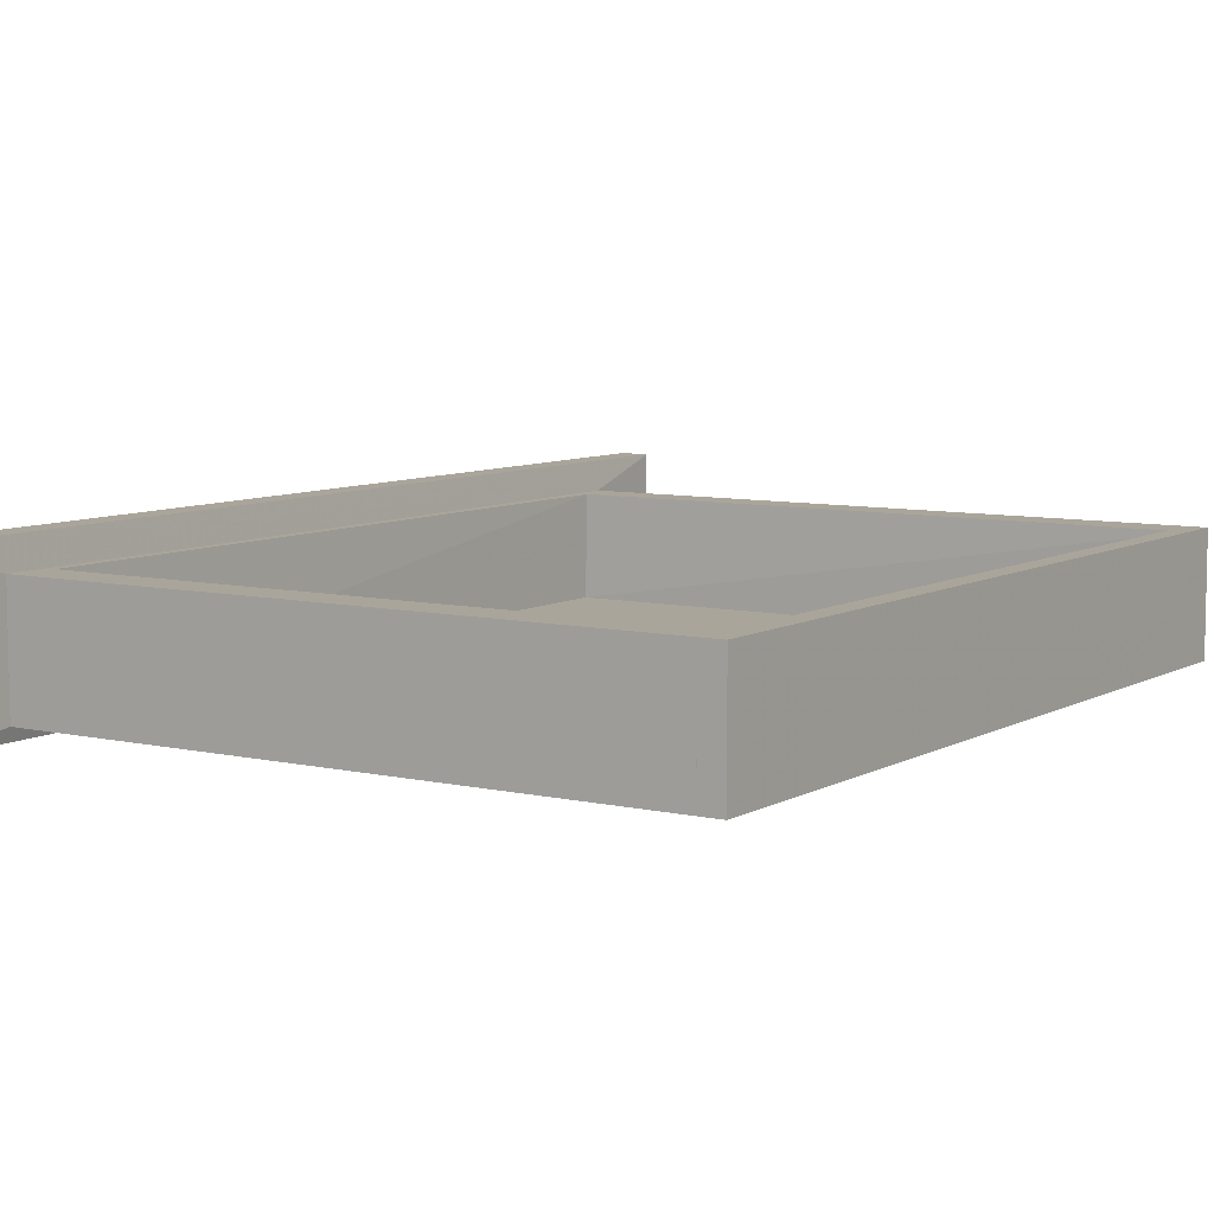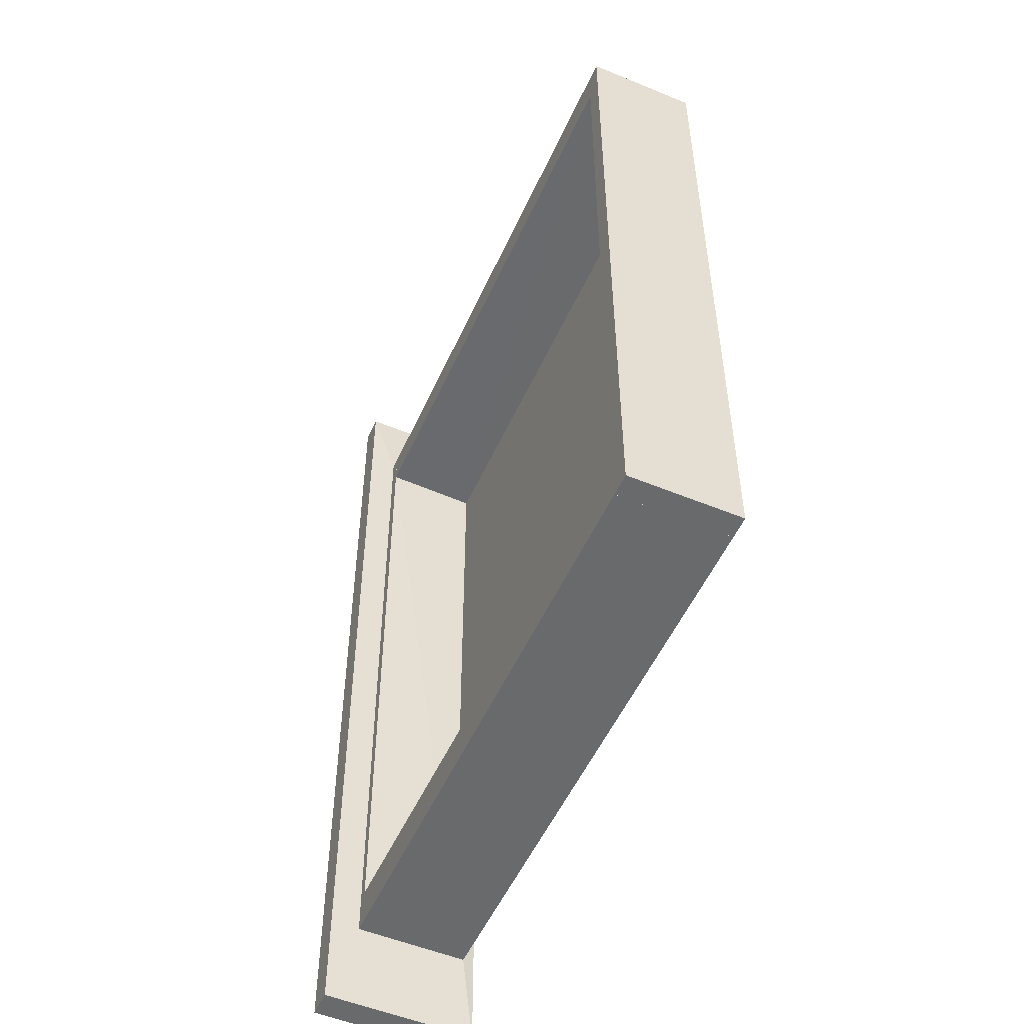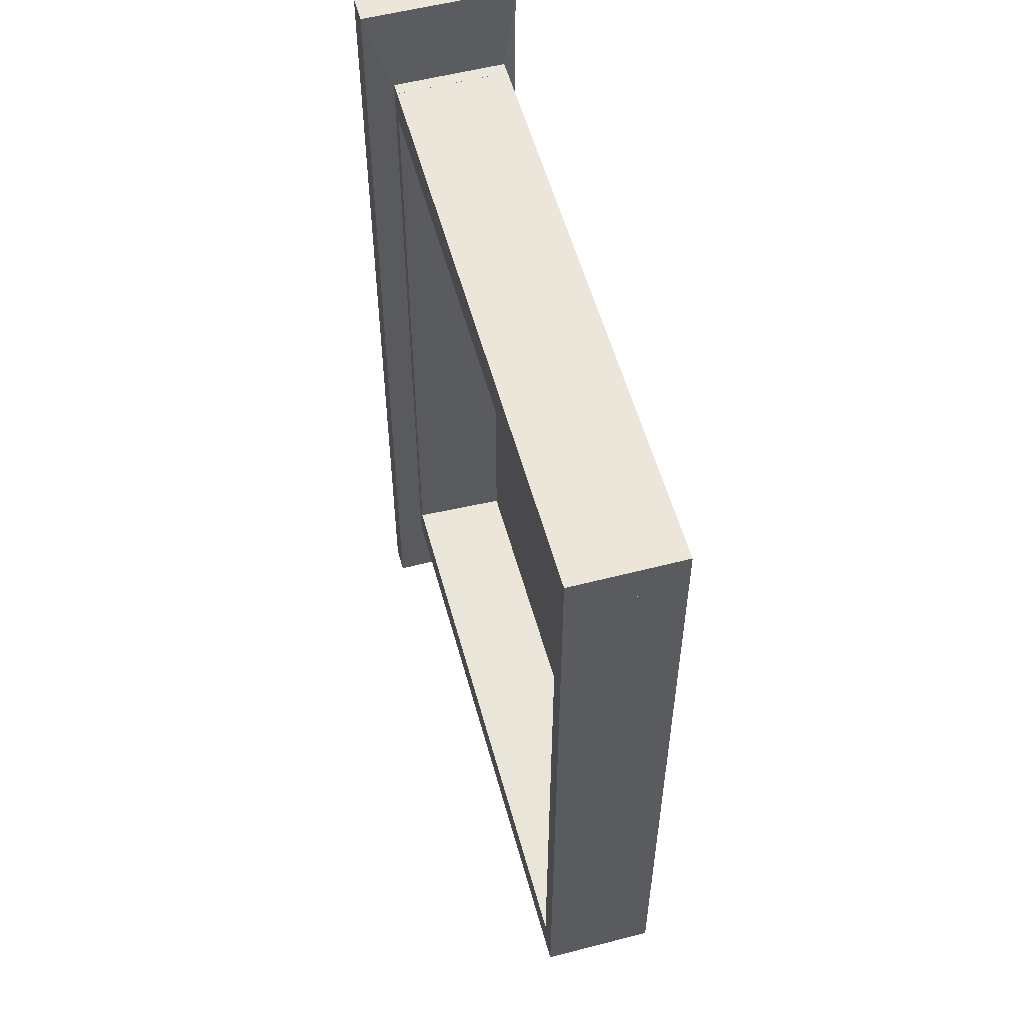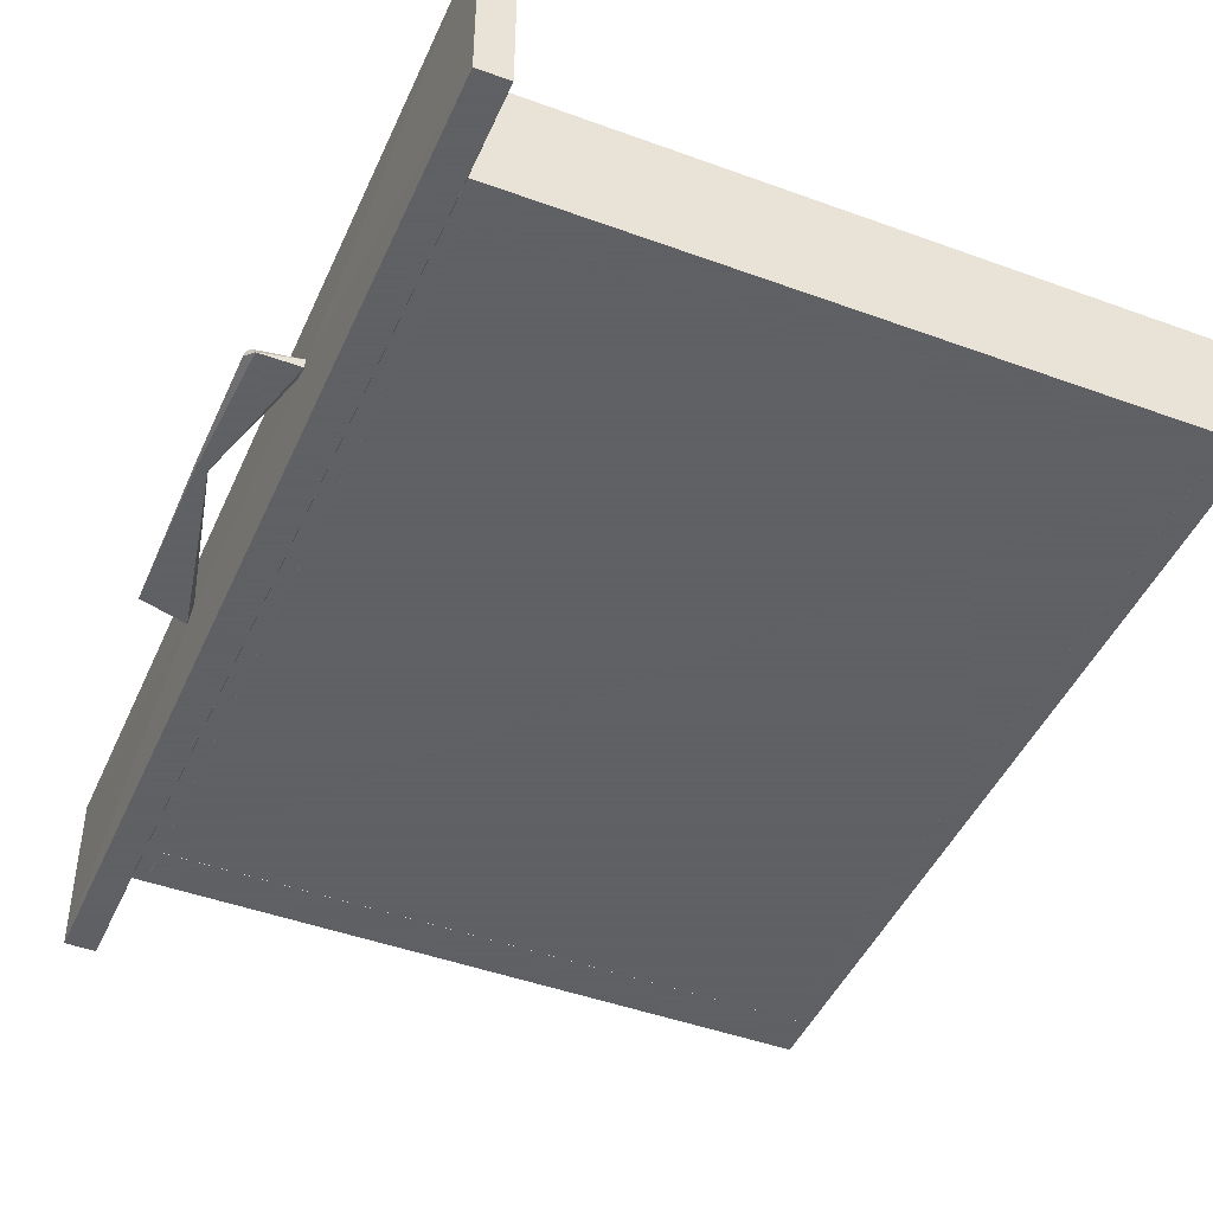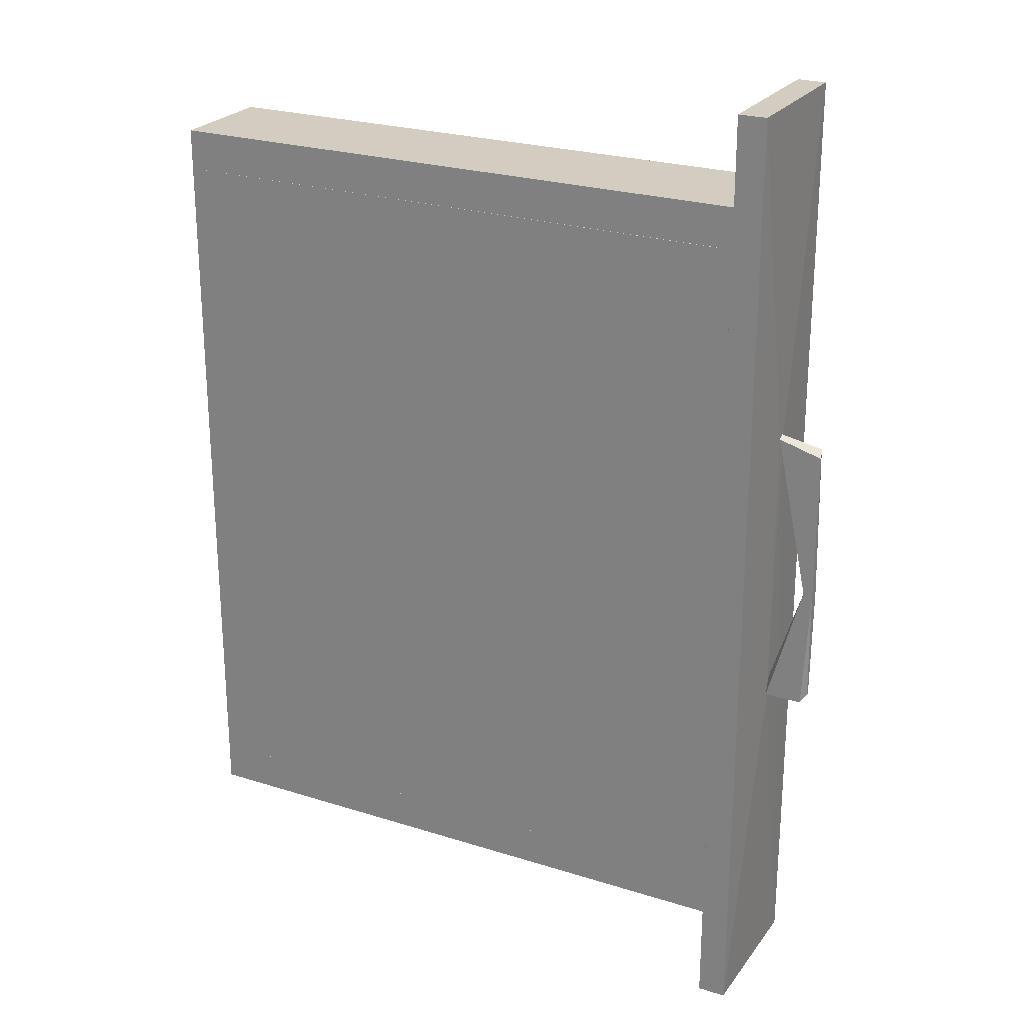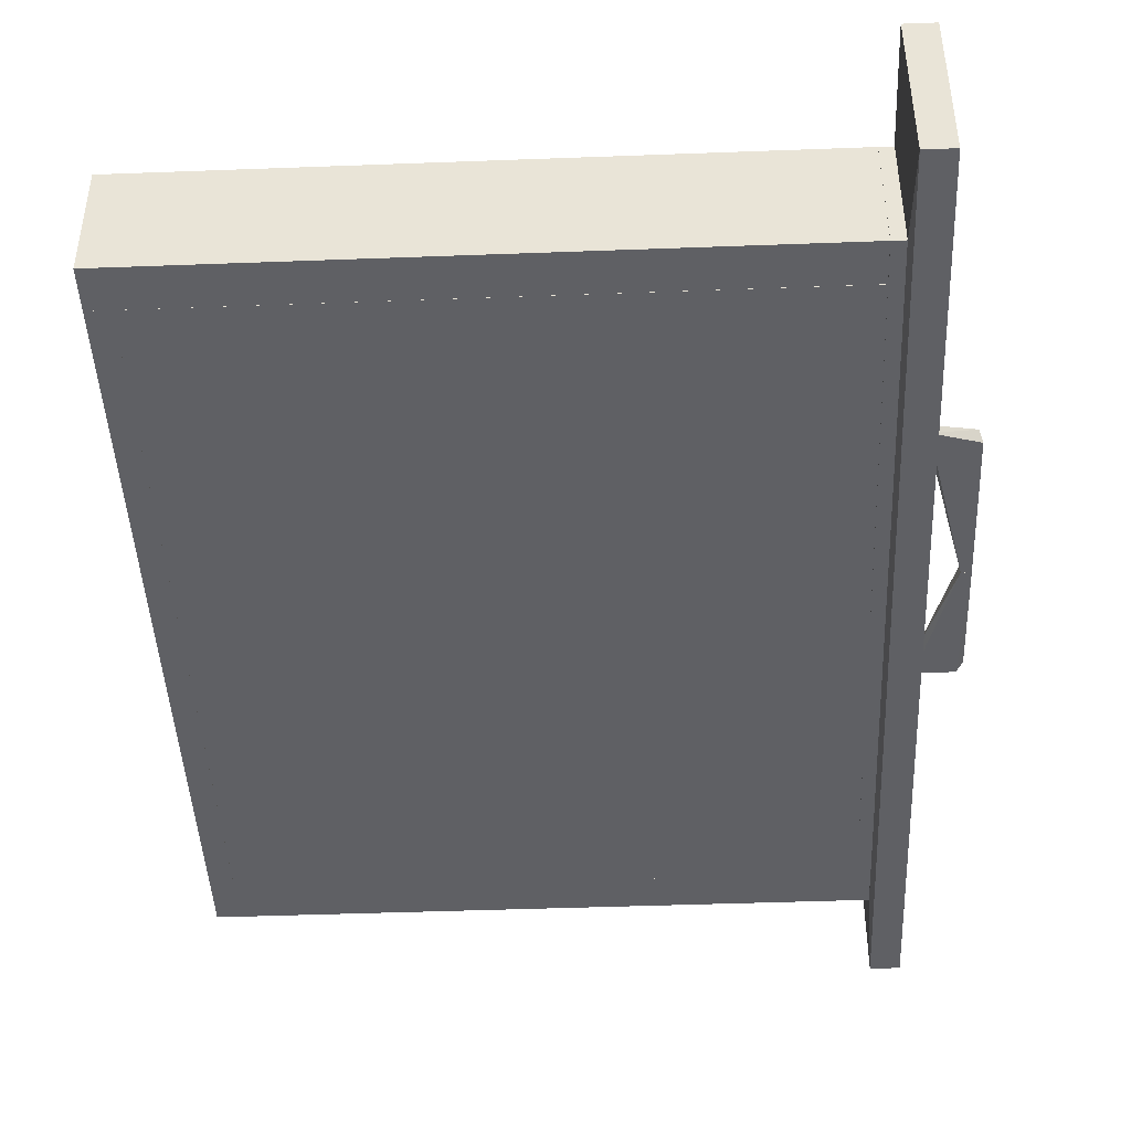
<metadata>
{"format":"obj","ext":"obj","renderer":"f3d","projection":"perspective","resolution":1024,"background":"white","views":[{"elev":7.6,"azim":33.2,"up":"+Z"},{"elev":-52.9,"azim":66.1,"up":"+Y"},{"elev":55.6,"azim":74.8,"up":"+Y"},{"elev":-45.3,"azim":-23.0,"up":"+Z"},{"elev":24.6,"azim":-152.6,"up":"+Y"},{"elev":-44.5,"azim":-177.5,"up":"+Z"}]}
</metadata>
<code>
o convex_0
v 1.256 -1.208 0.6904
v 1.283 -0.6726 0.7569
v 1.285 -0.7498 0.733
v 1.283 -1.493 0.7569
v 1.283 -1.493 0.6265
v 1.259 -0.6726 0.6265
v 1.259 -0.6726 0.7569
v 1.283 -0.6726 0.6265
v 1.259 -1.493 0.7569
v 1.259 -1.493 0.6265
v 1.285 -1.415 0.6372
v 1.285 -0.7498 0.6372
v 1.285 -1.415 0.733
v 1.256 -0.9601 0.6957
v 1.256 -0.9601 0.6877
f 14 6 15
f 3 2 4
f 4 2 7
f 2 6 7
f 2 3 8
f 5 6 8
f 6 2 8
f 5 4 9
f 4 7 9
f 6 5 10
f 9 1 10
f 5 9 10
f 4 5 11
f 5 8 11
f 11 8 12
f 8 3 12
f 3 11 12
f 3 4 13
f 11 3 13
f 4 11 13
f 7 6 14
f 1 9 14
f 9 7 14
f 6 10 15
f 10 1 15
f 1 14 15
o convex_1
v 1.256 -1.189 0.6931
v 1.219 -1.197 0.6904
v 1.219 -1.197 0.6931
v 1.219 -1.098 0.6877
v 1.219 -1.098 0.6957
v 1.256 -1.205 0.6877
v 1.256 -1.205 0.6957
v 1.224 -1.205 0.6877
v 1.221 -1.2 0.6957
v 1.227 -1.098 0.6877
v 1.227 -1.098 0.6957
f 25 20 26
f 17 18 19
f 19 18 20
f 21 16 22
f 21 22 23
f 18 17 23
f 17 19 23
f 19 21 23
f 20 18 24
f 22 20 24
f 23 22 24
f 18 23 24
f 19 20 25
f 16 21 25
f 21 19 25
f 22 16 26
f 20 22 26
f 16 25 26
o convex_2
v 1.256 -0.9574 0.6931
v 1.219 -1.098 0.6877
v 1.227 -1.098 0.6877
v 1.219 -1.098 0.6957
v 1.219 -0.9707 0.6877
v 1.221 -0.9654 0.6957
v 1.256 -0.96 0.6877
v 1.256 -0.9734 0.6957
v 1.227 -1.098 0.6957
f 34 30 35
f 28 29 30
f 29 28 31
f 28 30 31
f 31 30 32
f 31 32 33
f 29 31 33
f 32 27 33
f 29 33 34
f 27 32 34
f 32 30 34
f 33 27 34
f 30 29 35
f 29 34 35
o convex_3
v 1.786 -1.381 0.6505
v 1.285 -1.415 0.6371
v 1.285 -1.415 0.733
v 1.285 -1.381 0.6371
v 1.786 -1.415 0.6371
v 1.786 -1.383 0.733
v 1.285 -1.381 0.733
v 1.786 -1.415 0.733
v 1.786 -1.381 0.6371
f 40 39 44
f 37 38 39
f 38 37 40
f 37 39 40
f 40 36 41
f 39 38 42
f 36 39 42
f 38 41 42
f 41 36 42
f 38 40 43
f 41 38 43
f 40 41 43
f 39 36 44
f 36 40 44
o convex_4
v 1.285 -1.381 0.6371
v 1.296 -0.7497 0.733
v 1.285 -0.7497 0.733
v 1.296 -0.7497 0.6371
v 1.293 -1.381 0.733
v 1.296 -1.381 0.6371
v 1.285 -0.7497 0.6371
v 1.285 -1.381 0.733
v 1.296 -1.381 0.6505
v 1.296 -0.7818 0.733
f 49 53 54
f 47 46 48
f 46 47 49
f 45 48 50
f 49 45 50
f 45 47 51
f 47 48 51
f 48 45 51
f 47 45 52
f 45 49 52
f 49 47 52
f 49 50 53
f 53 50 54
f 48 46 54
f 46 49 54
f 50 48 54
o convex_5
v 1.786 -1.383 0.733
v 1.804 -0.7843 0.733
v 1.804 -0.7843 0.6371
v 1.804 -1.415 0.733
v 1.786 -1.415 0.6371
v 1.786 -0.7844 0.6371
v 1.804 -1.415 0.6371
v 1.788 -0.7844 0.733
v 1.786 -1.415 0.733
v 1.786 -0.7844 0.6505
f 55 62 64
f 57 56 58
f 56 55 58
f 57 59 60
f 56 57 60
f 59 55 60
f 57 58 61
f 58 59 61
f 59 57 61
f 55 56 62
f 58 55 63
f 55 59 63
f 59 58 63
f 56 60 64
f 60 55 64
f 62 56 64
o convex_6
v 1.804 -0.7497 0.733
v 1.296 -0.7843 0.6371
v 1.296 -0.7843 0.6505
v 1.804 -0.7843 0.733
v 1.804 -0.7843 0.6371
v 1.296 -0.7497 0.6371
v 1.296 -0.7497 0.733
v 1.804 -0.7497 0.6371
v 1.296 -0.7816 0.733
f 68 71 73
f 67 66 68
f 65 68 69
f 68 66 69
f 69 66 70
f 66 67 70
f 70 67 71
f 68 65 71
f 65 70 71
f 65 69 72
f 69 70 72
f 70 65 72
f 67 68 73
f 71 67 73
o convex_7
v 1.554 -0.7844 0.6505
v 1.296 -1.381 0.6371
v 1.296 -1.381 0.6505
v 1.786 -1.381 0.6371
v 1.296 -0.7845 0.6371
v 1.786 -1.381 0.6505
v 1.786 -0.7844 0.6371
v 1.296 -0.7845 0.6505
v 1.786 -0.7844 0.6505
f 80 74 82
f 76 75 77
f 75 76 78
f 77 75 78
f 74 76 79
f 76 77 79
f 79 77 80
f 78 74 80
f 77 78 80
f 76 74 81
f 74 78 81
f 78 76 81
f 74 79 82
f 79 80 82

</code>
